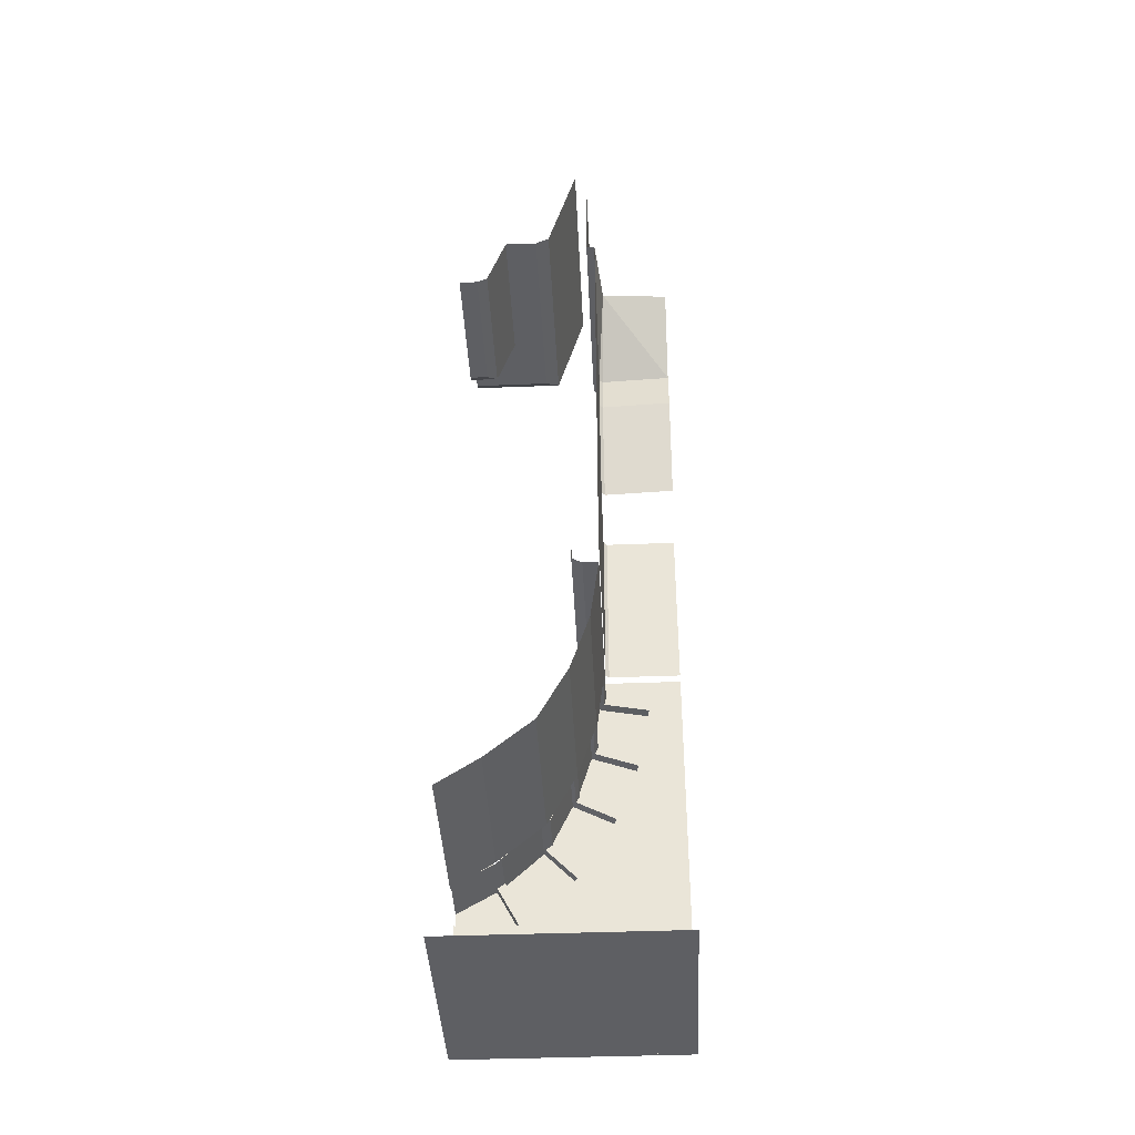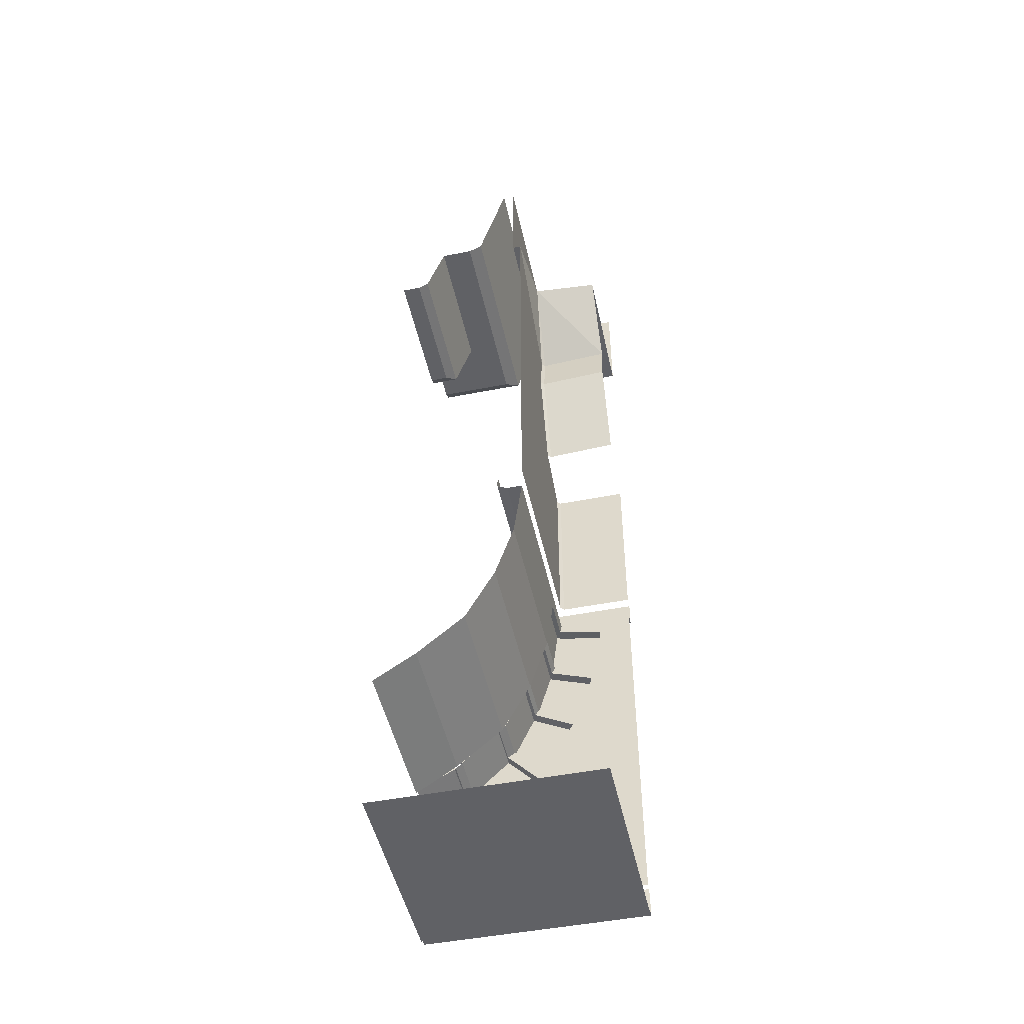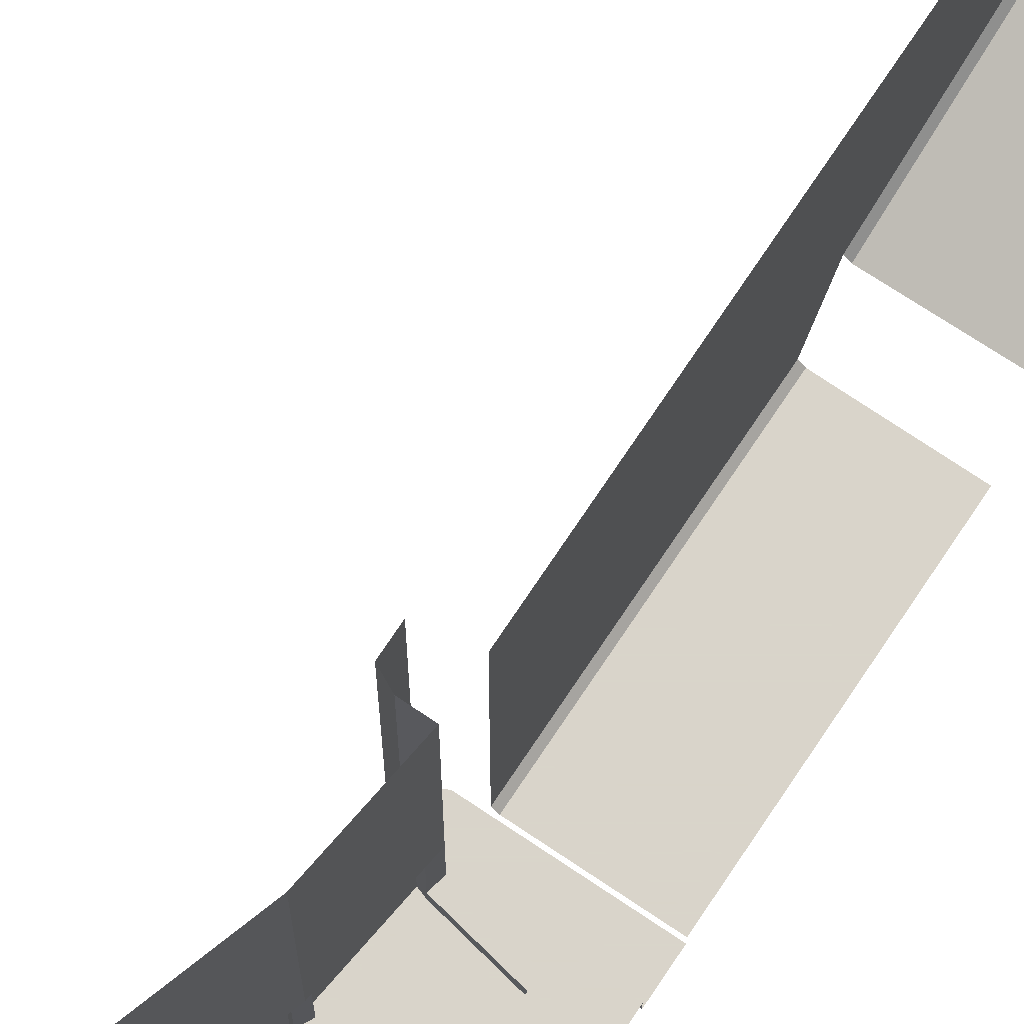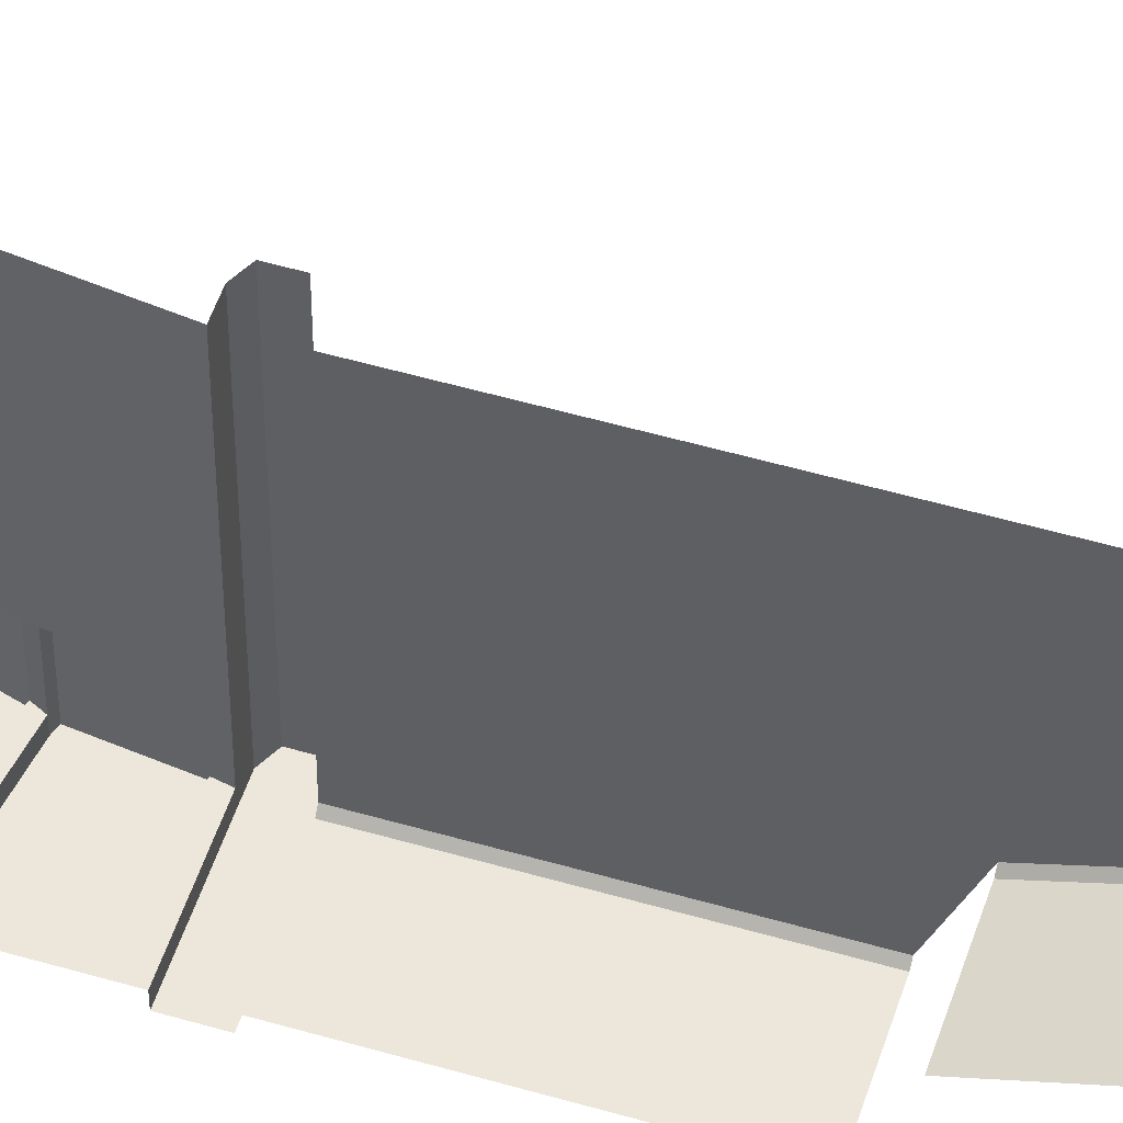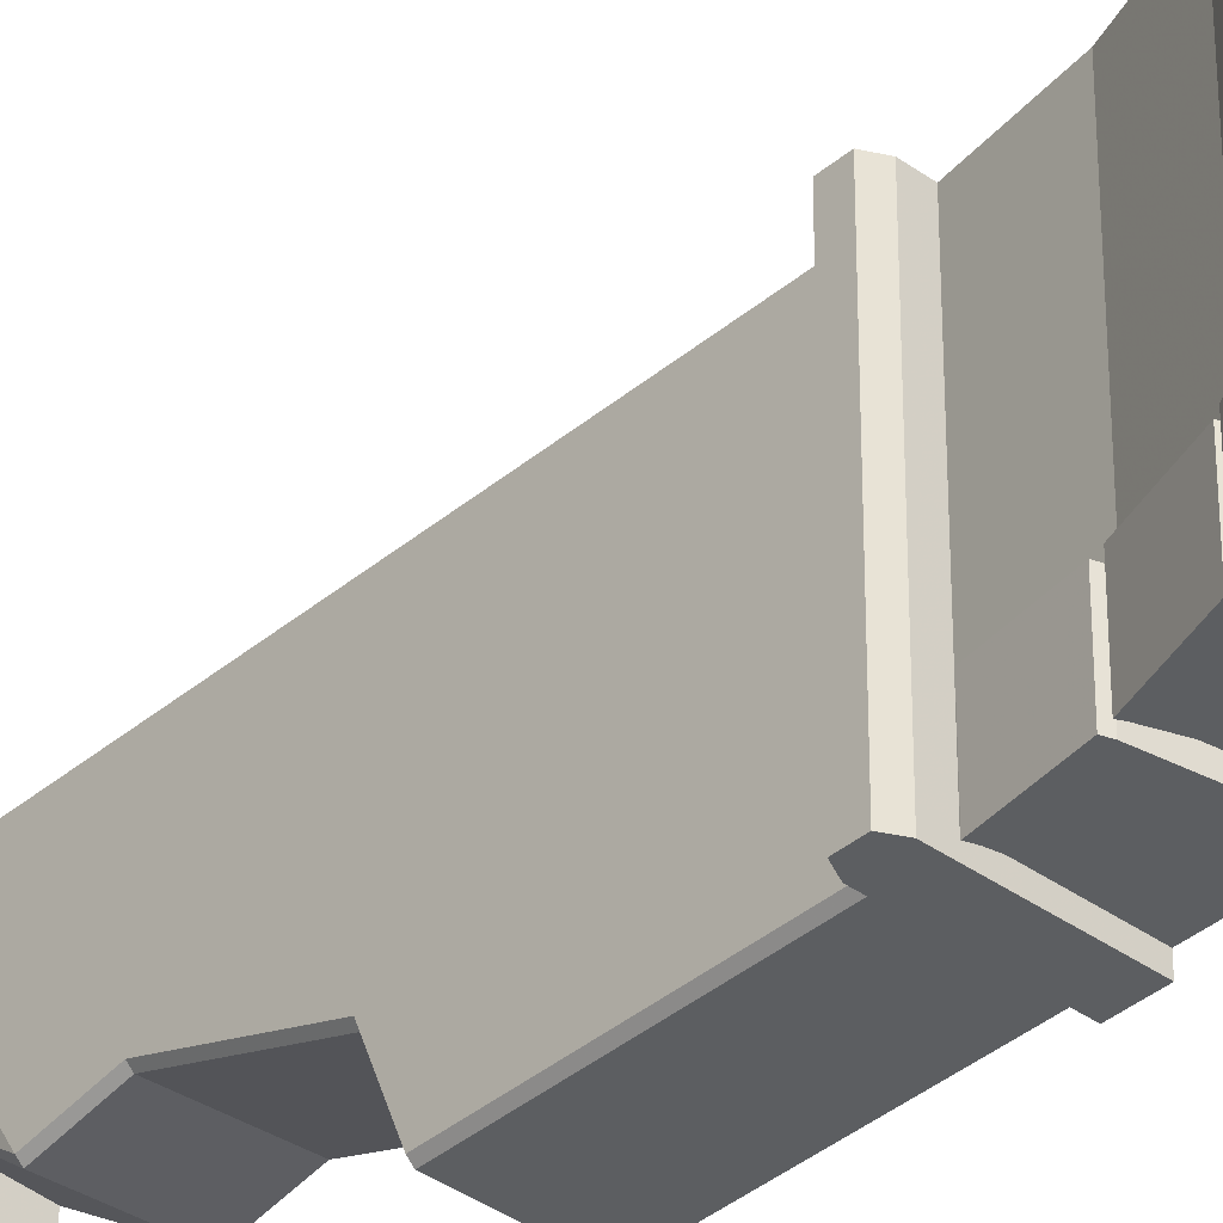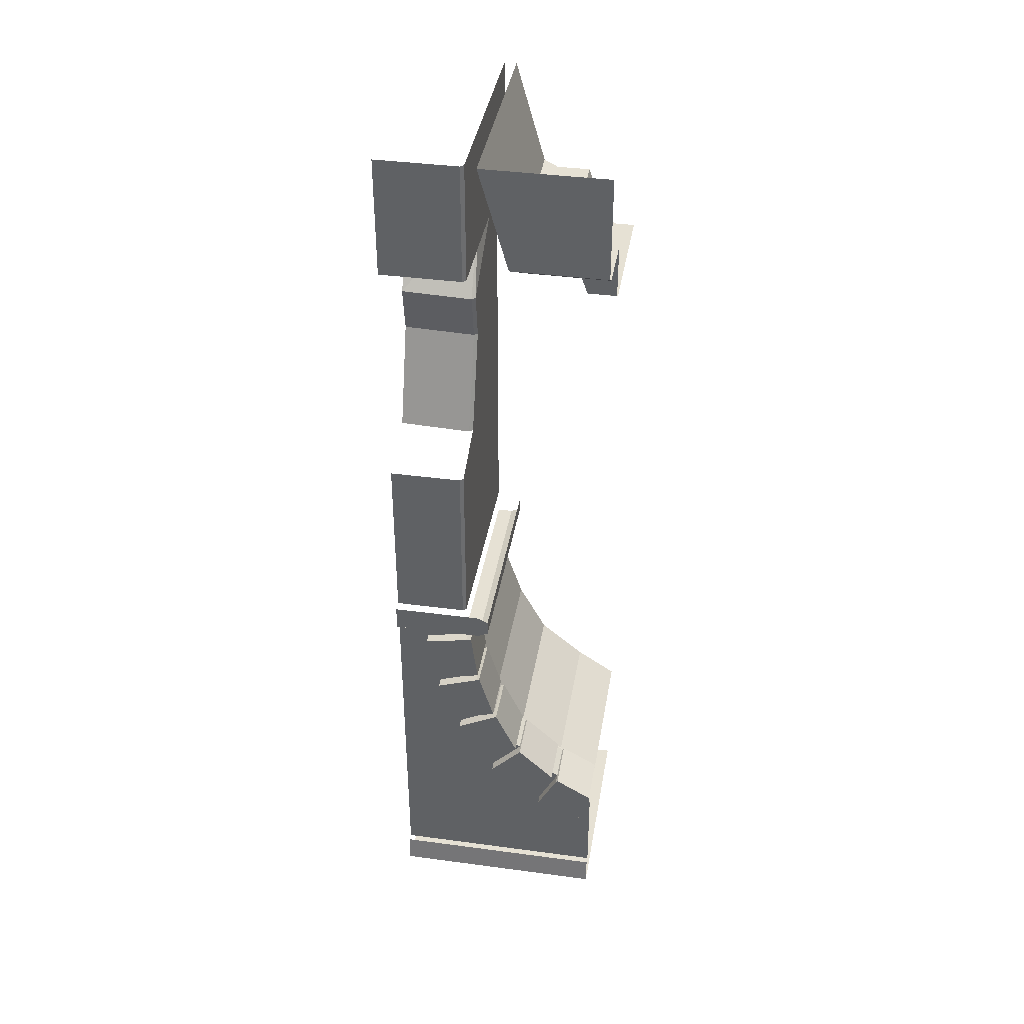
<metadata>
{"format":"obj","ext":"obj","renderer":"f3d","projection":"perspective","resolution":1024,"background":"white","views":[{"elev":-40.9,"azim":2.7,"up":"+Y"},{"elev":-48.7,"azim":12.3,"up":"+Y"},{"elev":74.8,"azim":33.8,"up":"+Z"},{"elev":51.6,"azim":107.6,"up":"+Z"},{"elev":-37.3,"azim":-42.8,"up":"+Z"},{"elev":39.2,"azim":-170.5,"up":"+Y"}]}
</metadata>
<code>
v 0.1172 -2.891 -0.2578
v 0.1172 -2.891 0.5
v 0.1562 -2.594 0.5
v 0.1562 -2.594 -0.2578
v 0.08594 -2.594 -0.2578
v 0.08594 -2.594 -0.4531
v 0.1562 -2.594 -0.4531
v 0.1484 -2.633 -0.2578
v 0.1484 -2.633 -0.4531
v 0.125 -2.625 -0.2578
v 0.09375 -2.867 -0.2578
v 0.1172 -2.875 -0.2578
v 0.09375 -2.867 -0.4531
v 0.1172 -2.875 -0.4531
v 0.1016 -2.906 -0.2578
v 0.1016 -2.906 -0.4531
v 0.08594 -2.898 -0.2578
v 0.01562 -3.133 -0.2578
v 0.03125 -3.141 -0.2578
v 0.01562 -3.133 -0.4531
v 0.03125 -3.141 -0.4531
v 0.01562 -3.164 -0.2578
v 0.01562 -3.164 -0.4531
v 0 -3.156 -0.2578
v -0.08594 -3.383 -0.2578
v -0.1016 -3.375 -0.2578
v -0.1016 -3.375 -0.4531
v -0.08594 -3.383 -0.4531
v -0.1172 -3.406 -0.2578
v -0.1172 -3.406 -0.4531
v -0.125 -3.398 -0.2578
v -0.2891 -3.57 -0.2578
v -0.2969 -3.562 -0.2578
v -0.2969 -3.562 -0.4531
v -0.2891 -3.57 -0.4531
v -0.3203 -3.594 -0.2656
v -0.3203 -3.594 -0.4531
v -0.3281 -3.586 -0.2578
v -0.5 -3.688 -0.2578
v -0.5 -3.695 -0.2578
v 0.03125 -3.156 -0.2578
v 0.03125 -3.156 0.5
v -0.1016 -3.406 -0.2578
v -0.1016 -3.406 0.5
v -0.3125 -3.586 -0.2578
v -0.3125 -3.586 0.5
v -0.5 -3.711 -0.2578
v -0.5 -3.711 0.5
v 0.125 -2.625 -0.4531
v 0.1484 -2.633 -0.5
v 0.125 -2.625 -0.5
v 0.09375 -2.867 -0.5
v 0.1172 -2.875 -0.5
v 0.3203 -2.906 -0.4531
v 0.2969 -2.977 -0.4531
v 0.2969 -2.977 -0.5
v 0.1016 -2.906 -0.5
v 0.08594 -2.898 -0.4531
v 0.08594 -2.898 -0.5
v 0.01562 -3.133 -0.5
v 0.03125 -3.141 -0.5
v 0.2344 -3.195 -0.4531
v 0.1953 -3.258 -0.4531
v 0.1953 -3.258 -0.5
v 0.01562 -3.164 -0.5
v 0 -3.156 -0.4531
v 0 -3.156 -0.5
v -0.1016 -3.375 -0.5
v -0.08594 -3.383 -0.5
v 0.1016 -3.461 -0.4531
v 0.02344 -3.555 -0.4531
v 0.02344 -3.555 -0.5
v -0.1172 -3.406 -0.5
v -0.125 -3.398 -0.4531
v -0.125 -3.398 -0.5
v -0.2969 -3.562 -0.5
v -0.2891 -3.57 -0.5
v -0.1484 -3.711 -0.4531
v -0.2266 -3.773 -0.4531
v -0.2266 -3.773 -0.5
v -0.3203 -3.594 -0.5
v -0.3281 -3.586 -0.4531
v -0.5 -3.688 -0.4531
v -0.3281 -3.586 -0.5
v -0.5 -3.688 -0.5
v -0.5 -3.695 -0.5
v -0.4297 -3.883 -0.5
v -0.5 -3.766 -0.5
v -0.4297 -3.883 -0.4531
v -0.5 -3.766 -0.4531
v -0.5 -3.914 -0.4531
v -0.5 -3.984 -0.4531
v -0.4297 -3.953 -0.4531
v -0.5 -4.234 -0.4531
v 0.5 -4.234 -0.4531
v -0.1562 -3.789 -0.4531
v 0.1172 -3.539 -0.4531
v 0.2578 -3.25 -0.4531
v 0.3516 -2.938 -0.4531
v 0.3906 -2.672 -0.4531
v 0.5 -2.594 -0.4531
v 0.375 -2.641 -0.4531
v 0.5 -2.594 -0.5
v 0.08594 -2.594 -0.5
v 0.5 -2.477 -0.5
v 0.08594 -2.477 -0.5
v 0.03906 -2.57 -0.5
v 0.03906 -2.5 -0.5
v 0.03906 -2.57 -0.4531
v 0.03906 -2.5 -0.4531
v 0.03906 -2.57 -0.2578
v 0.03906 -2.5 -0.2578
v 0.03906 -2.57 0.5
v 0.03906 -2.5 0.5
v 0.3203 -2.906 -0.5
v 0.3516 -2.672 -0.4531
v 0.2344 -3.195 -0.5
v 0.3516 -2.672 -0.5
v -0.1484 -3.711 -0.5
v 0.1016 -3.461 -0.5
v 0.08594 -2.594 0.5
v 0.1719 -2.391 -0.4531
v 0.1719 -2.344 -0.4531
v 0.5 -2.344 -0.4531
v 0.5 -2.391 -0.4531
v 0.1719 -2.438 -0.4531
v 0.1562 -2.438 -0.4375
v 0.1562 -2.391 -0.4375
v 0.1562 -2.344 -0.4375
v 0.1719 -1.656 -0.4531
v 0.5 -1.656 -0.4531
v 0.1562 -2.391 0.5
v 0.1562 -2.344 0.5
v 0.1562 -2.438 0.5
v 0.1562 -2.477 0.5
v 0.1562 -2.477 -0.4375
v 0.1719 -2.477 -0.4531
v 0.5 -2.438 -0.4531
v 0.5 -2.477 -0.4531
v -0.5 -4.359 -0.4531
v -0.5 -4.359 -0.5
v 0.5 -4.359 -0.5
v 0.5 -4.359 -0.4531
v -0.5 -4.375 -0.4531
v 0.5 -4.375 -0.4531
v -0.5 -4.375 0.5
v 0.5 -4.375 0.5
v -0.5 -4.234 -0.4844
v 0.5 -4.234 -0.4844
v -0.2812 -0.5 0.5
v -0.2812 -0.5 -0.1719
v -0.1328 -0.5 -0.4531
v -0.1328 -0.5 0.5
v -0.07031 -0.4688 -0.5
v -0.07031 -0.4688 0.5
v 0.0625 0 -0.5
v 0.0625 0 0.5
v -0.5 0 -0.5
v -0.5 -0.4688 -0.5
v -0.5 -0.5 -0.4531
v -0.5 -0.5 -0.1719
v -0.5 -0.75 -0.1719
v -0.3672 -0.75 -0.1719
v -0.4141 -0.7734 -0.1328
v -0.5 -0.7734 -0.1328
v -0.4141 -0.7734 0.5
v -0.5 -0.7734 0.5
v -0.3672 -0.75 0.5
v 0.1719 -0.8906 -0.08594
v 0.1562 -0.8906 -0.07031
v 0.1875 -0.5469 0.1875
v 0.5 -0.8906 -0.07031
v 0.5 -1.109 -0.03125
v 0.1719 -1.109 -0.04688
v 0.1562 -1.109 -0.03125
v 0.1562 -0.8828 0.4062
v 0.1562 -0.5469 0.5
v 0.1719 -0.5469 -0.4531
v 0.5 -0.5469 0.1641
v 0.1562 -1.555 -0.1875
v 0.1719 -1.555 -0.2031
v 0.5 -1.555 -0.1875
v 0.1562 -1.656 -0.4375
v 0.1562 -1.727 0.2422
v 0.1562 -1.562 0.2656
v 0.1562 -1.109 0.3281
v 0.1562 -0.5469 -0.4375
v 0.1328 -0.5469 -0.4922
v 0.5 -0.5469 -0.4922
v 0.5 -0.5469 -0.4531
v 0.1172 -0.5469 -0.4766
v 0.1328 0 -0.4922
v 0.5 0 -0.4922
v 0.1172 -0.5469 0.5
v 0.1172 0 0.5
v 0.1172 0 -0.4766
f 1 2 3
f 1 3 4
f 41 42 2
f 41 2 1
f 43 44 42
f 43 42 41
f 45 46 44
f 45 44 43
f 47 48 46
f 47 46 45
f 92 93 94
f 94 93 95
f 95 93 96
f 95 96 97
f 95 97 98
f 95 98 99
f 95 99 100
f 95 100 101
f 101 100 102
f 101 102 7
f 123 129 130
f 123 130 124
f 124 130 131
f 140 143 144
f 144 143 145
f 150 151 152
f 150 152 153
f 153 152 154
f 153 154 155
f 155 154 156
f 155 156 157
f 158 156 154
f 158 154 159
f 159 154 152
f 159 152 160
f 160 152 151
f 160 151 161
f 161 151 162
f 162 151 163
f 162 163 164
f 162 164 165
f 165 164 166
f 165 166 167
f 152 153 153
f 152 153 152
f 163 168 166
f 163 166 164
f 168 163 151
f 168 151 150
f 169 170 171
f 169 171 172
f 169 172 173
f 169 173 174
f 169 174 175
f 169 175 170
f 170 175 176
f 170 176 177
f 170 177 171
f 171 177 178
f 171 178 179
f 171 179 172
f 180 175 174
f 180 174 181
f 181 174 182
f 182 174 173
f 129 183 130
f 183 129 184
f 183 184 185
f 183 185 180
f 180 185 186
f 180 186 175
f 175 186 176
f 176 186 133
f 176 133 177
f 177 187 178
f 178 190 179
f 185 184 133
f 185 133 186
f 129 133 184
f 4 3 5
f 4 5 6
f 4 6 7
f 101 7 103
f 103 7 104
f 103 104 105
f 105 104 106
f 106 104 107
f 106 107 108
f 108 107 109
f 108 109 110
f 110 109 111
f 110 111 112
f 112 111 113
f 112 113 114
f 5 111 109
f 5 109 6
f 6 109 107
f 6 107 104
f 6 104 7
f 121 113 111
f 121 111 5
f 121 5 3
f 4 7 8
f 8 7 9
f 12 14 15
f 15 14 16
f 19 21 22
f 22 21 23
f 25 28 29
f 29 28 30
f 32 35 36
f 36 35 37
f 14 54 55
f 14 55 16
f 21 62 63
f 21 63 23
f 28 70 71
f 28 71 30
f 35 78 79
f 35 79 37
f 90 89 91
f 91 89 92
f 92 89 93
f 54 116 99
f 54 99 55
f 55 99 62
f 116 102 100
f 116 100 99
f 96 93 89
f 96 89 79
f 96 79 78
f 96 78 97
f 97 78 71
f 97 71 70
f 97 70 98
f 98 70 63
f 98 63 62
f 98 62 99
f 116 9 7
f 116 7 102
f 122 125 126
f 122 126 127
f 122 127 128
f 132 128 134
f 134 128 127
f 126 125 138
f 178 187 188
f 178 188 189
f 178 189 190
f 187 191 188
f 188 191 192
f 188 192 193
f 188 193 189
f 177 194 191
f 177 191 187
f 194 195 196
f 194 196 191
f 191 196 192
f 8 9 10
f 12 11 13
f 12 13 14
f 15 16 17
f 19 18 20
f 19 20 21
f 22 23 24
f 25 26 27
f 25 27 28
f 29 30 31
f 32 33 34
f 32 34 35
f 36 37 38
f 49 13 11
f 49 11 10
f 49 10 9
f 49 9 50
f 49 50 51
f 49 51 13
f 13 51 52
f 13 52 14
f 14 52 53
f 14 53 54
f 16 55 56
f 16 56 57
f 16 57 58
f 16 58 17
f 17 58 18
f 18 58 20
f 20 58 59
f 20 59 60
f 20 60 21
f 21 60 61
f 21 61 62
f 23 63 64
f 23 64 65
f 23 65 66
f 23 66 24
f 24 66 26
f 26 66 27
f 27 66 67
f 27 67 68
f 27 68 28
f 28 68 69
f 28 69 70
f 30 71 72
f 30 72 73
f 30 73 74
f 30 74 31
f 31 74 33
f 33 74 34
f 34 74 75
f 34 75 76
f 34 76 35
f 35 76 77
f 35 77 78
f 37 79 80
f 37 80 81
f 37 81 82
f 37 82 38
f 38 82 39
f 39 82 83
f 83 82 84
f 83 84 85
f 85 84 86
f 86 84 81
f 86 81 80
f 86 80 87
f 86 87 88
f 88 87 89
f 88 89 90
f 57 59 58
f 59 57 61
f 59 61 60
f 65 67 66
f 67 65 69
f 67 69 68
f 73 75 74
f 75 73 77
f 75 77 76
f 81 84 82
f 53 52 51
f 53 51 50
f 53 50 115
f 53 115 54
f 54 115 116
f 55 62 117
f 55 117 56
f 56 117 57
f 57 117 61
f 61 117 62
f 118 50 9
f 118 9 116
f 118 116 115
f 118 115 50
f 119 77 73
f 119 73 72
f 119 72 71
f 119 71 78
f 119 78 77
f 120 69 65
f 120 65 64
f 120 64 63
f 120 63 70
f 120 70 69
f 79 89 87
f 79 87 80
f 140 141 142
f 140 142 143
f 141 148 149
f 141 149 142
f 8 10 11
f 8 11 12
f 15 17 18
f 15 18 19
f 22 24 25
f 25 24 26
f 29 31 32
f 32 31 33
f 36 38 39
f 36 39 40
f 122 123 124
f 122 124 125
f 122 128 123
f 123 128 129
f 132 133 129
f 132 129 128
f 144 145 146
f 146 145 147
f 134 127 135
f 135 127 136
f 136 127 126
f 136 126 137
f 137 126 138
f 137 138 139

</code>
